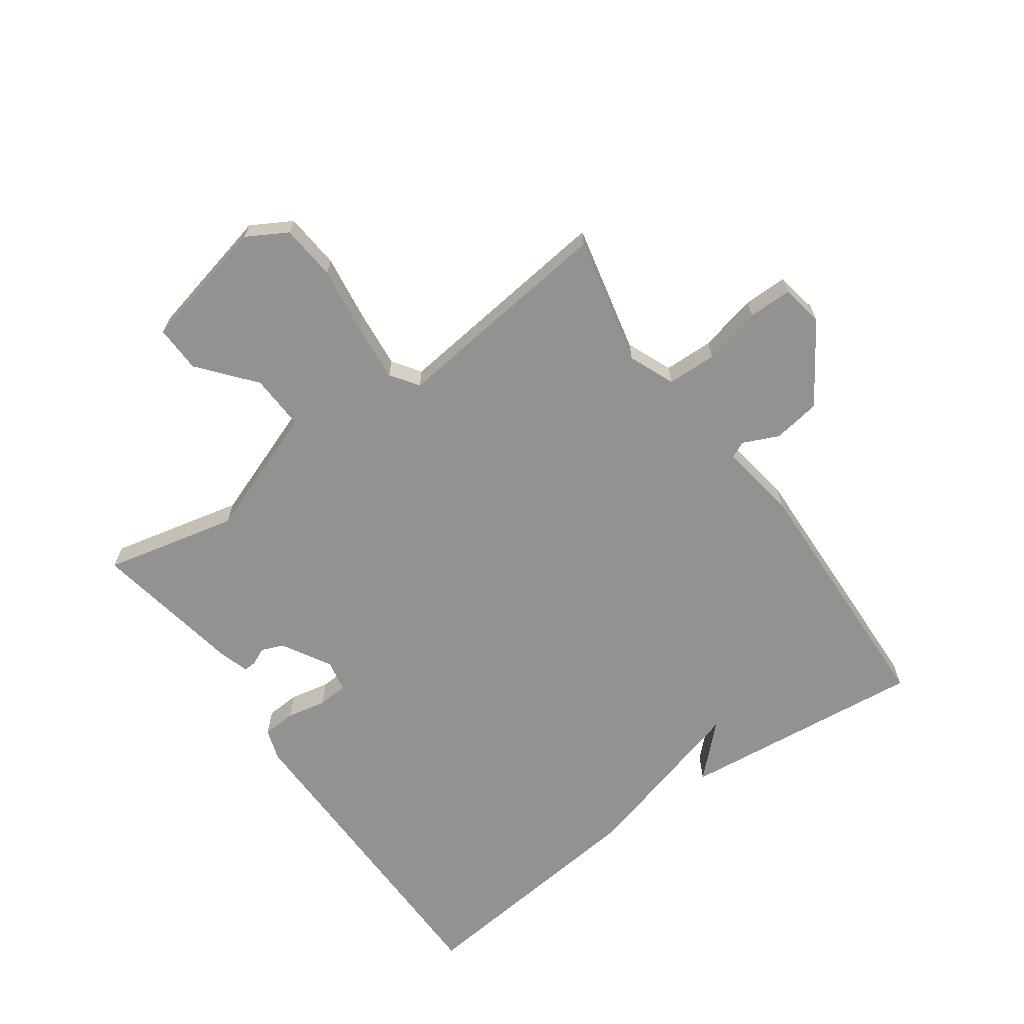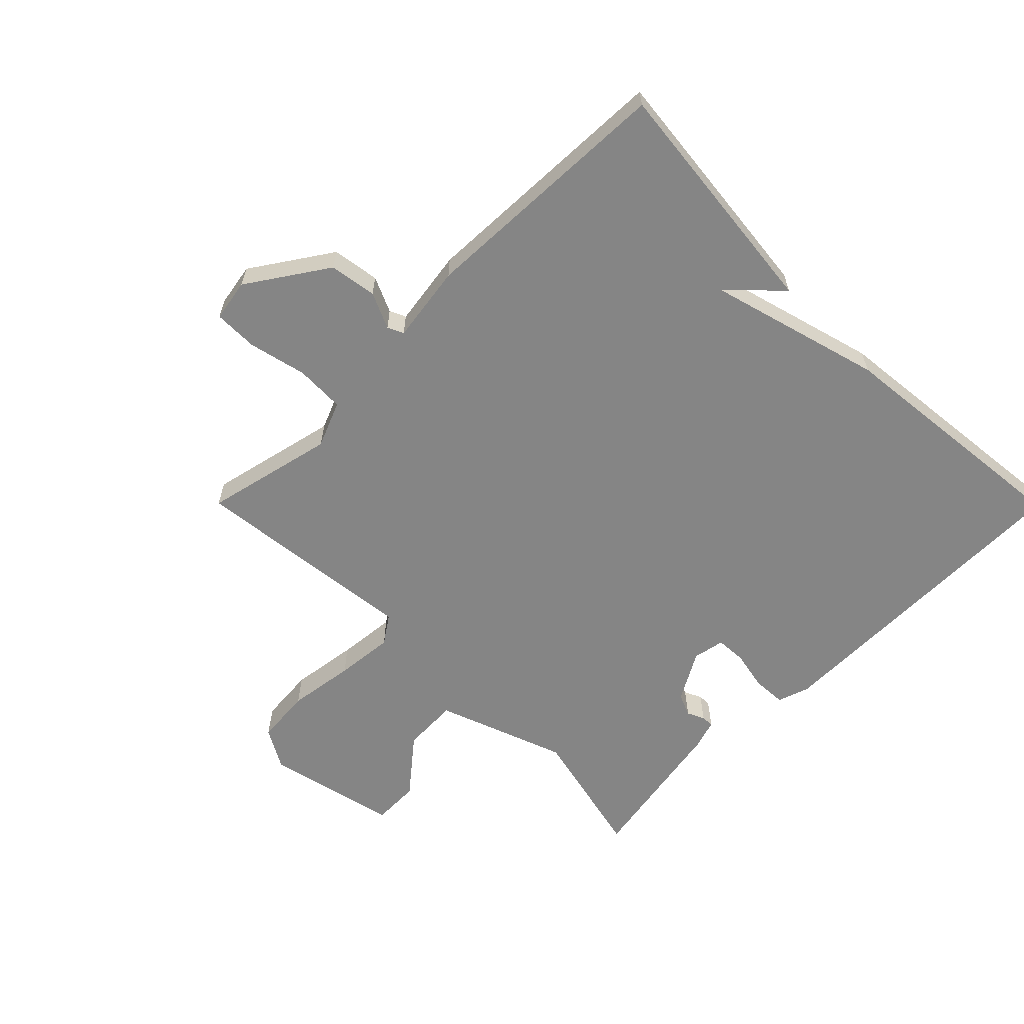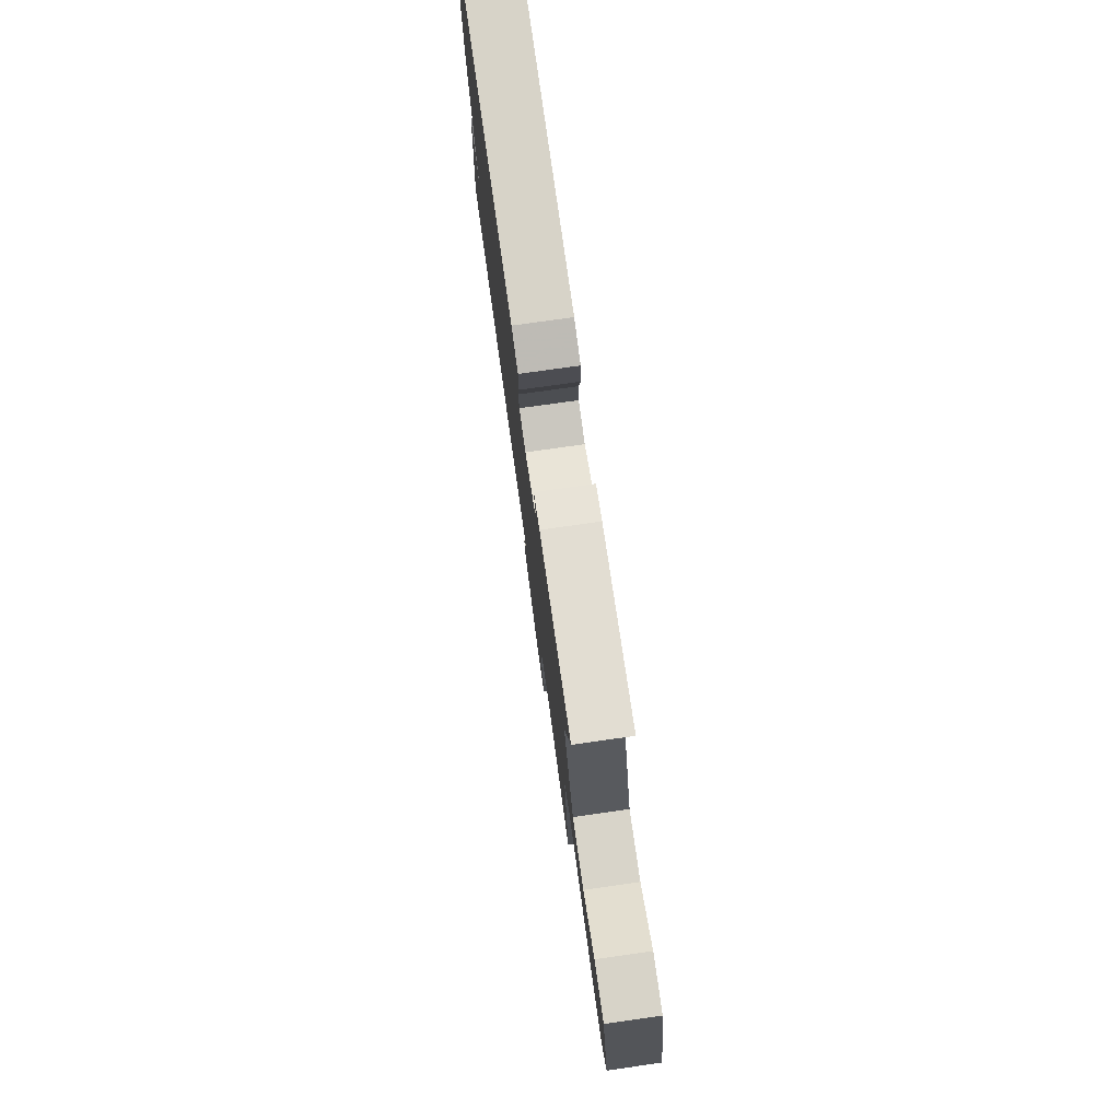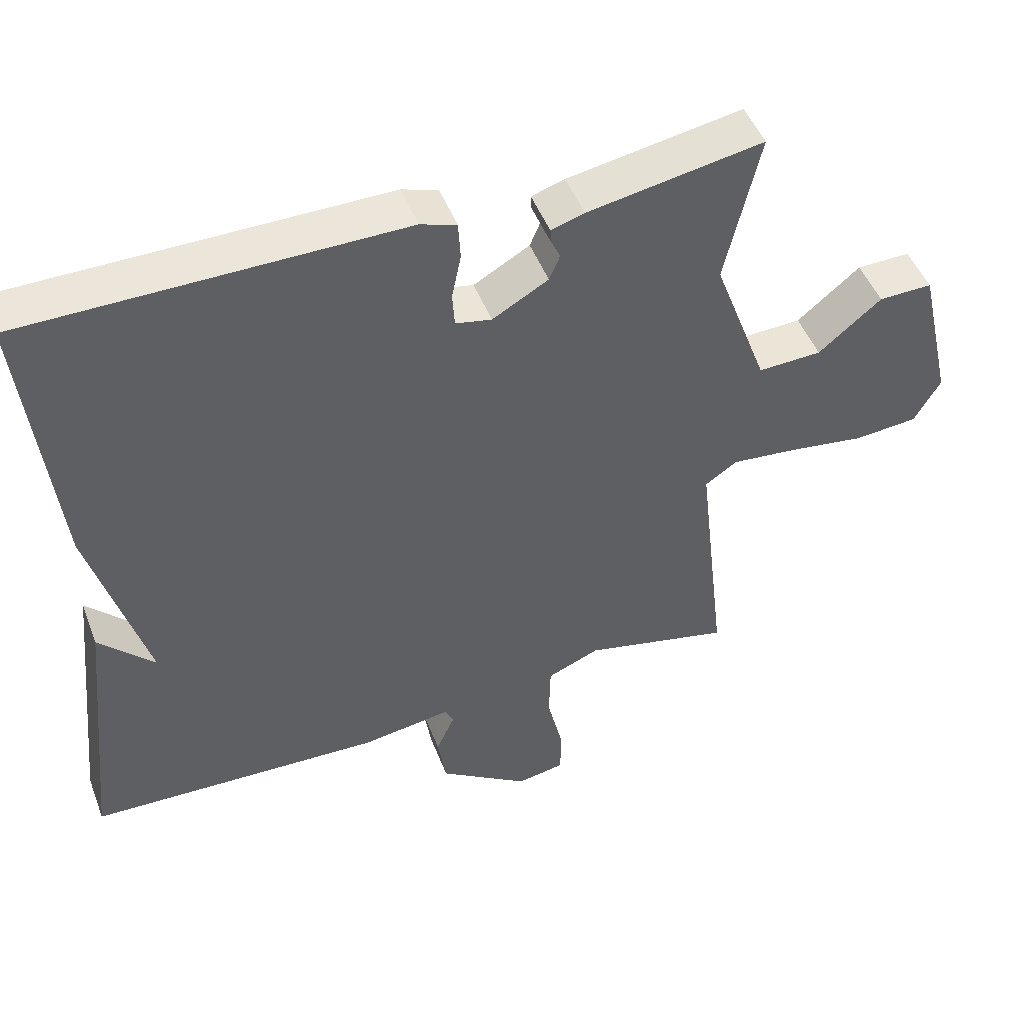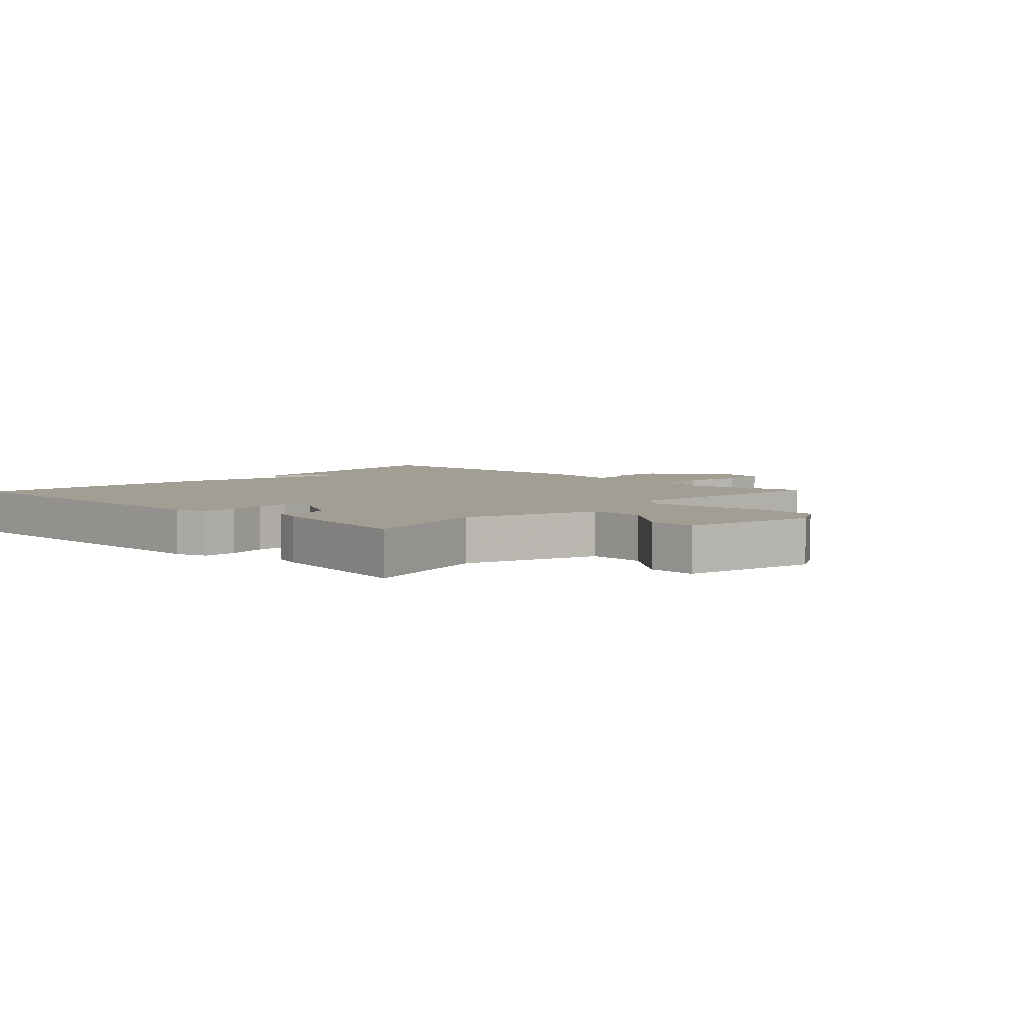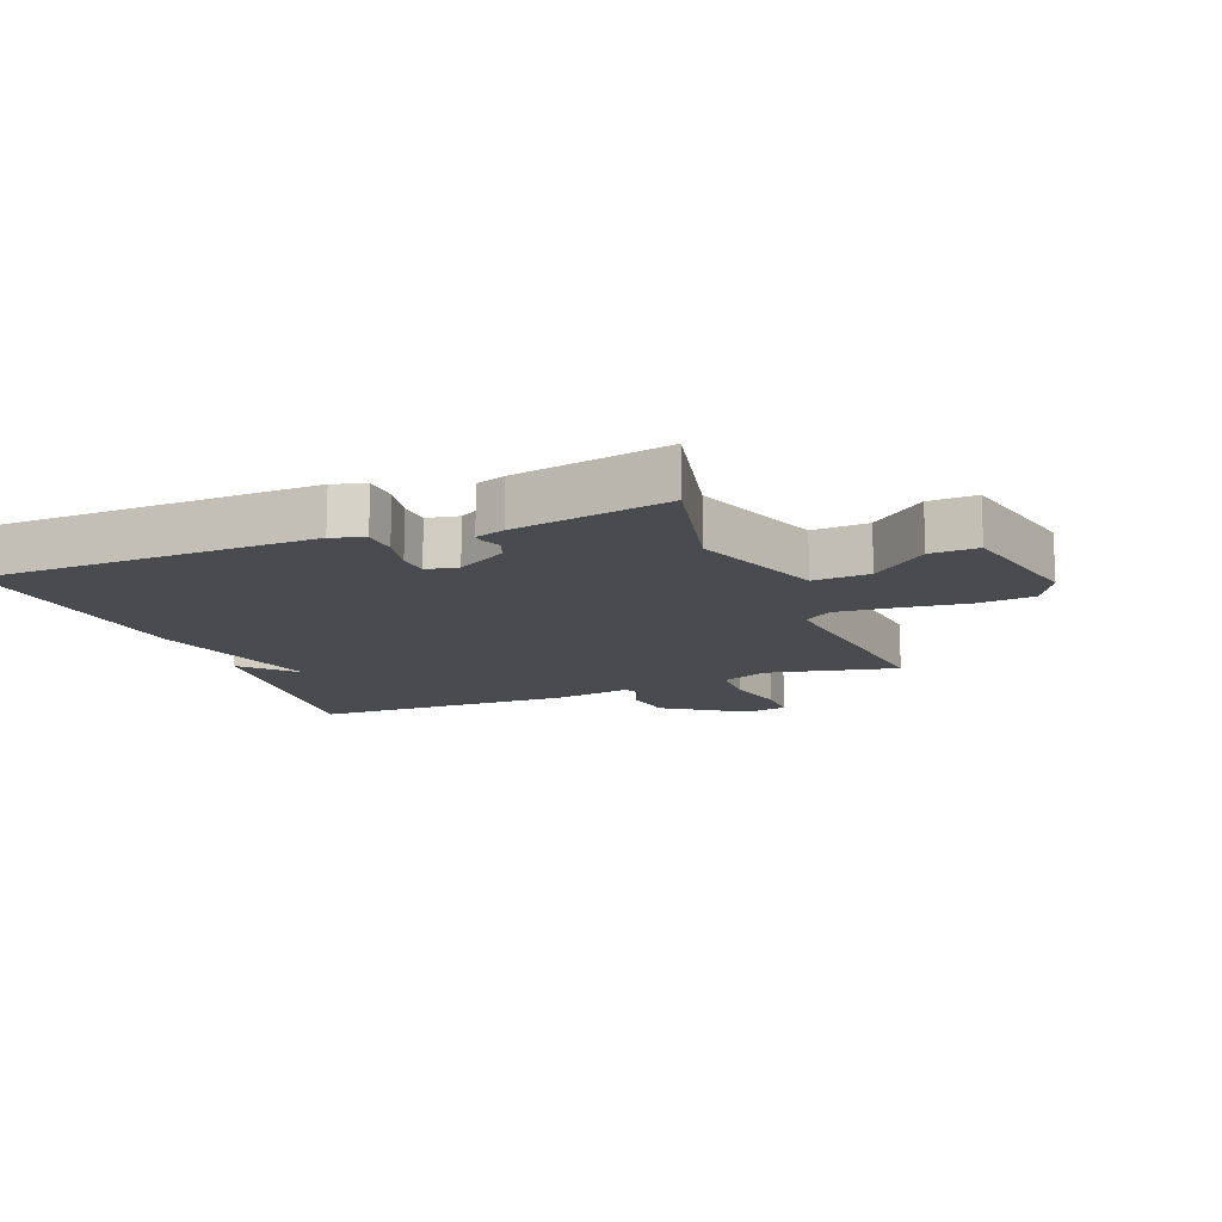
<metadata>
{"format":"obj","ext":"obj","renderer":"f3d","projection":"perspective","resolution":1024,"background":"white","views":[{"elev":-66.4,"azim":125.5,"up":"+Y"},{"elev":-61.7,"azim":-135.2,"up":"+Y"},{"elev":77.8,"azim":82.0,"up":"+Z"},{"elev":48.3,"azim":-20.6,"up":"+Z"},{"elev":5.0,"azim":43.4,"up":"+Y"},{"elev":-13.7,"azim":21.6,"up":"+Y"}]}
</metadata>
<code>
v 0.5 0.07 0.5
v 0.451 0.07 0.285
v 0.528 0.07 0.077
v 0.618 0.07 0.081
v 0.707 0.07 0.155
v 0.783 0.07 0.157
v 0.832 0.07 -0.055
v 0.795 0.07 -0.12
v 0.705 0.07 -0.128
v 0.597 0.07 -0.113
v 0.503 0.07 -0.104
v 0.458 0.07 -0.135
v 0.5 0.07 -0.5
v 0.291 0.07 -0.453
v 0.217 0.07 -0.484
v 0.215 0.07 -0.564
v 0.237 0.07 -0.658
v 0.237 0.07 -0.729
v 0.169 0.07 -0.741
v 0.041 0.07 -0.656
v 0.029 0.07 -0.579
v 0.055 0.07 -0.521
v 0.043 0.07 -0.495
v -0.082 0.07 -0.514
v -0.5 0.07 -0.5
v -0.458 0.07 -0.103
v -0.38 0.07 -0.183
v -0.458 0.07 0.097
v -0.5 0.07 0.5
v 0.03 0.07 0.506
v 0.081 0.07 0.489
v 0.084 0.07 0.435
v 0.071 0.07 0.371
v 0.074 0.07 0.322
v 0.125 0.07 0.312
v 0.204 0.07 0.357
v 0.219 0.07 0.393
v 0.206 0.07 0.421
v 0.205 0.07 0.441
v 0.252 0.07 0.456
v 0.5 0 0.5
v 0.451 0 0.285
v 0.528 0 0.077
v 0.618 0 0.081
v 0.707 0 0.155
v 0.783 0 0.157
v 0.832 0 -0.055
v 0.795 0 -0.12
v 0.705 0 -0.128
v 0.597 0 -0.113
v 0.503 0 -0.104
v 0.458 0 -0.135
v 0.5 0 -0.5
v 0.291 0 -0.453
v 0.217 0 -0.484
v 0.215 0 -0.564
v 0.237 0 -0.658
v 0.237 0 -0.729
v 0.169 0 -0.741
v 0.041 0 -0.656
v 0.029 0 -0.579
v 0.055 0 -0.521
v 0.043 0 -0.495
v -0.082 0 -0.514
v -0.5 0 -0.5
v -0.458 0 -0.103
v -0.38 0 -0.183
v -0.458 0 0.097
v -0.5 0 0.5
v 0.03 0 0.506
v 0.081 0 0.489
v 0.084 0 0.435
v 0.071 0 0.371
v 0.074 0 0.322
v 0.125 0 0.312
v 0.204 0 0.357
v 0.219 0 0.393
v 0.206 0 0.421
v 0.205 0 0.441
v 0.252 0 0.456
f 40 1 2
f 39 40 2
f 38 39 2
f 37 38 2
f 36 37 2 3
f 35 36 3
f 34 35 3
f 31 32 33
f 30 31 33
f 29 30 33
f 28 29 33
f 27 28 33
f 27 33 34
f 24 25 26 27
f 27 34 3
f 24 27 3
f 23 24 3
f 20 21 22
f 19 20 22
f 18 19 22
f 17 18 22
f 16 17 22
f 15 16 22 23
f 14 15 23 3
f 12 13 14
f 8 9 10
f 7 8 10
f 6 7 10
f 5 6 10
f 4 5 10
f 4 10 11
f 3 4 11 12
f 3 12 14
f 42 41 80
f 42 80 79
f 42 79 78
f 42 78 77
f 43 42 77 76
f 43 76 75
f 43 75 74
f 73 72 71
f 73 71 70
f 73 70 69
f 73 69 68
f 73 68 67
f 74 73 67
f 67 66 65 64
f 43 74 67
f 43 67 64
f 43 64 63
f 62 61 60
f 62 60 59
f 62 59 58
f 62 58 57
f 62 57 56
f 63 62 56 55
f 43 63 55 54
f 54 53 52
f 50 49 48
f 50 48 47
f 50 47 46
f 50 46 45
f 50 45 44
f 51 50 44
f 52 51 44 43
f 54 52 43
f 1 41 42 2
f 2 42 43 3
f 3 43 44 4
f 4 44 45 5
f 5 45 46 6
f 6 46 47 7
f 7 47 48 8
f 8 48 49 9
f 9 49 50 10
f 10 50 51 11
f 11 51 52 12
f 12 52 53 13
f 13 53 54 14
f 14 54 55 15
f 15 55 56 16
f 16 56 57 17
f 17 57 58 18
f 18 58 59 19
f 19 59 60 20
f 20 60 61 21
f 21 61 62 22
f 22 62 63 23
f 23 63 64 24
f 24 64 65 25
f 25 65 66 26
f 26 66 67 27
f 27 67 68 28
f 28 68 69 29
f 29 69 70 30
f 30 70 71 31
f 31 71 72 32
f 32 72 73 33
f 33 73 74 34
f 34 74 75 35
f 35 75 76 36
f 36 76 77 37
f 37 77 78 38
f 38 78 79 39
f 39 79 80 40
f 40 80 41 1

</code>
